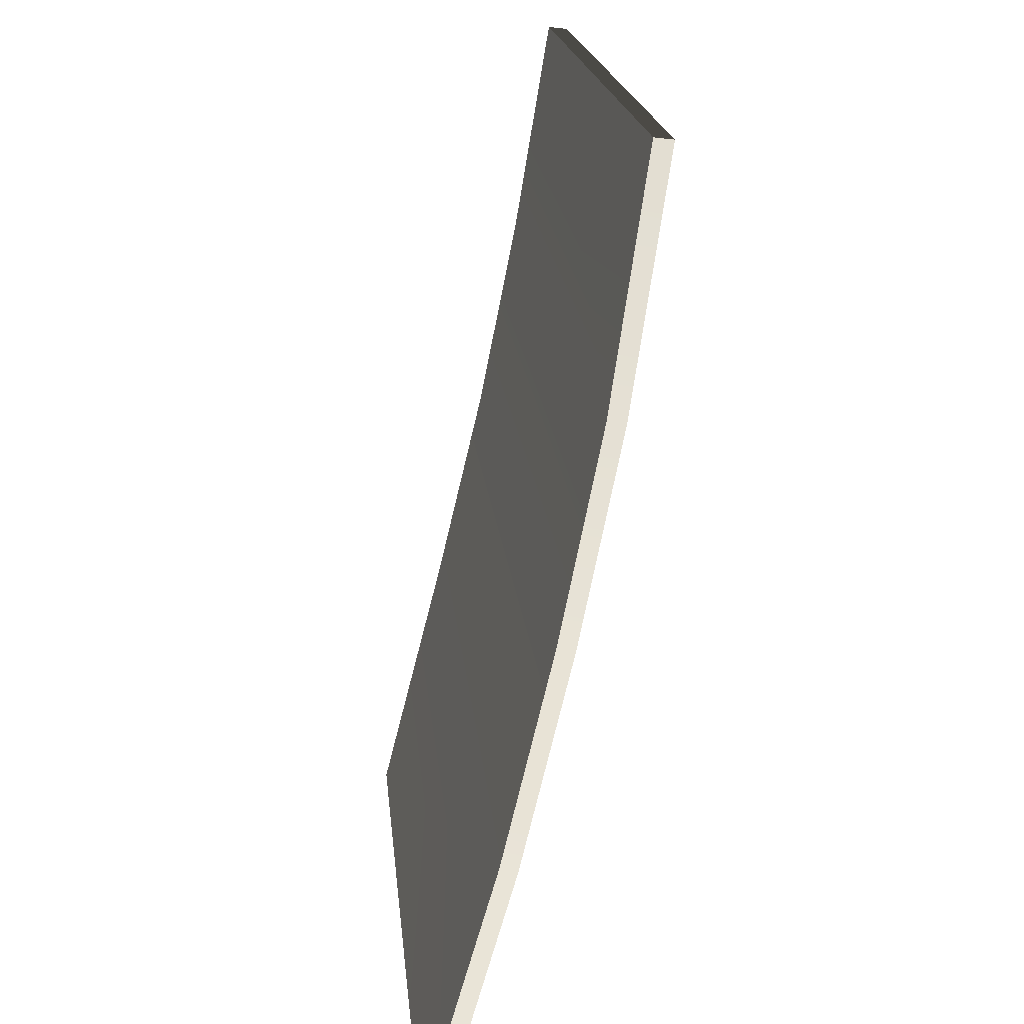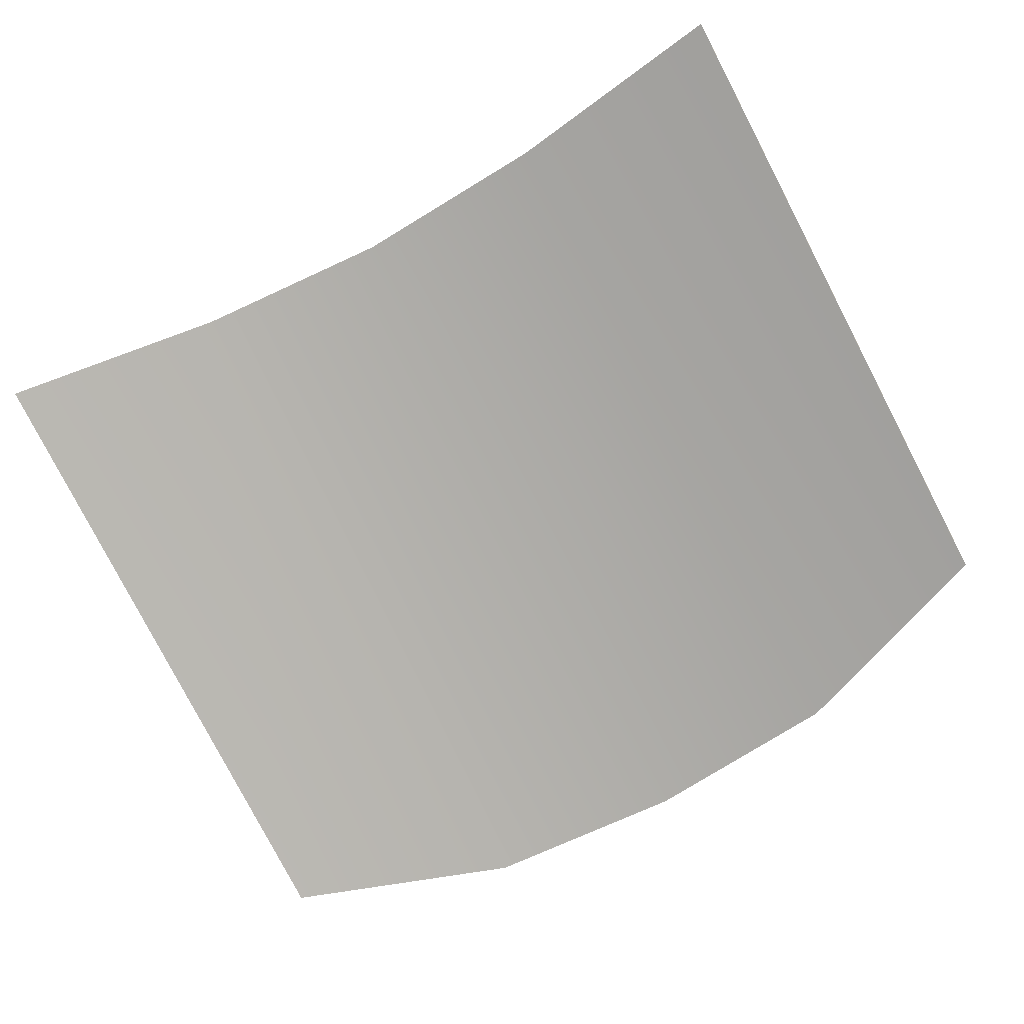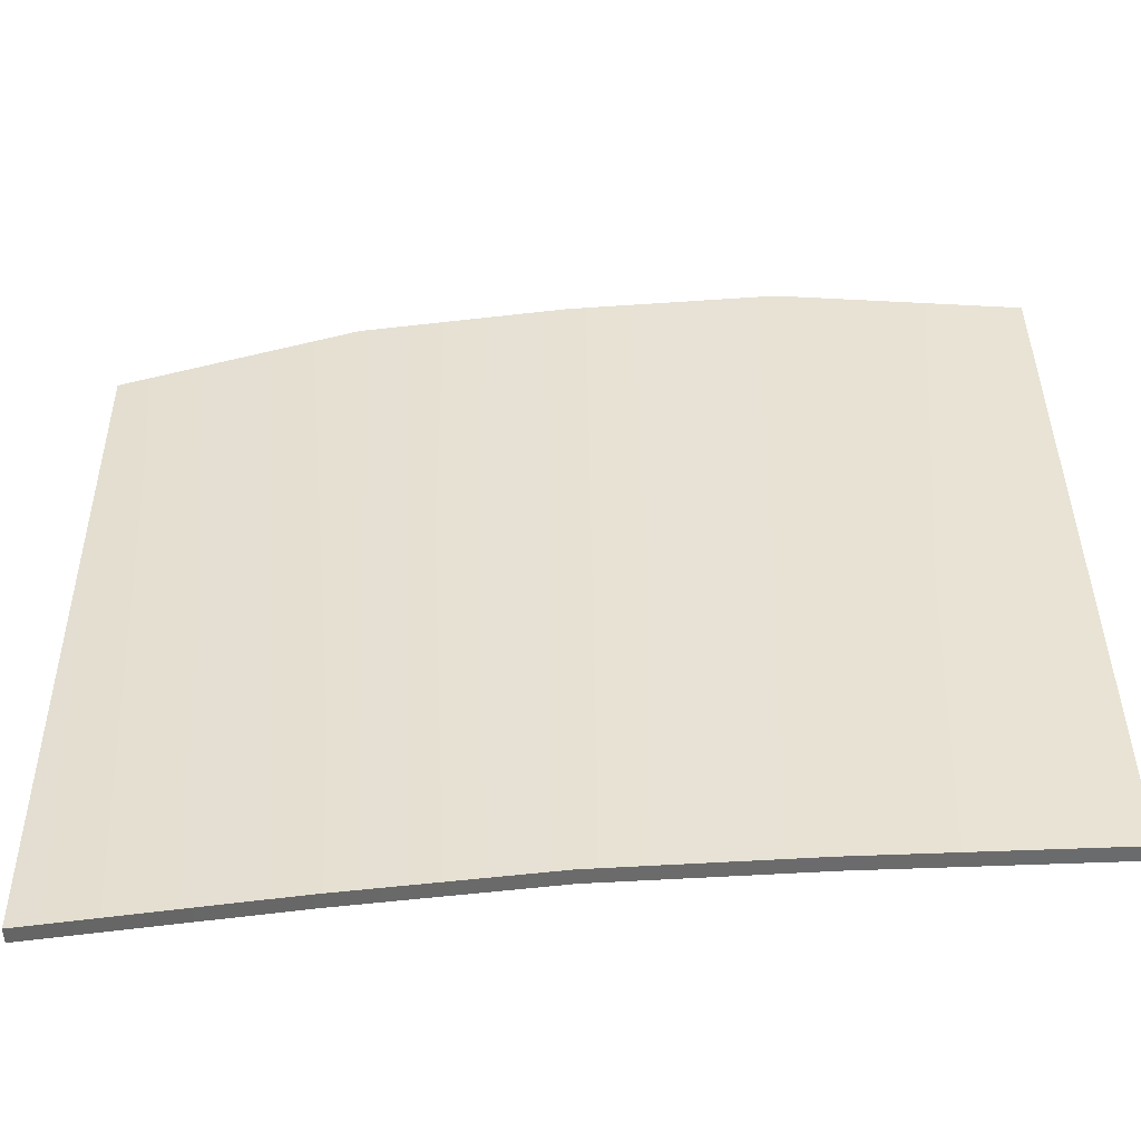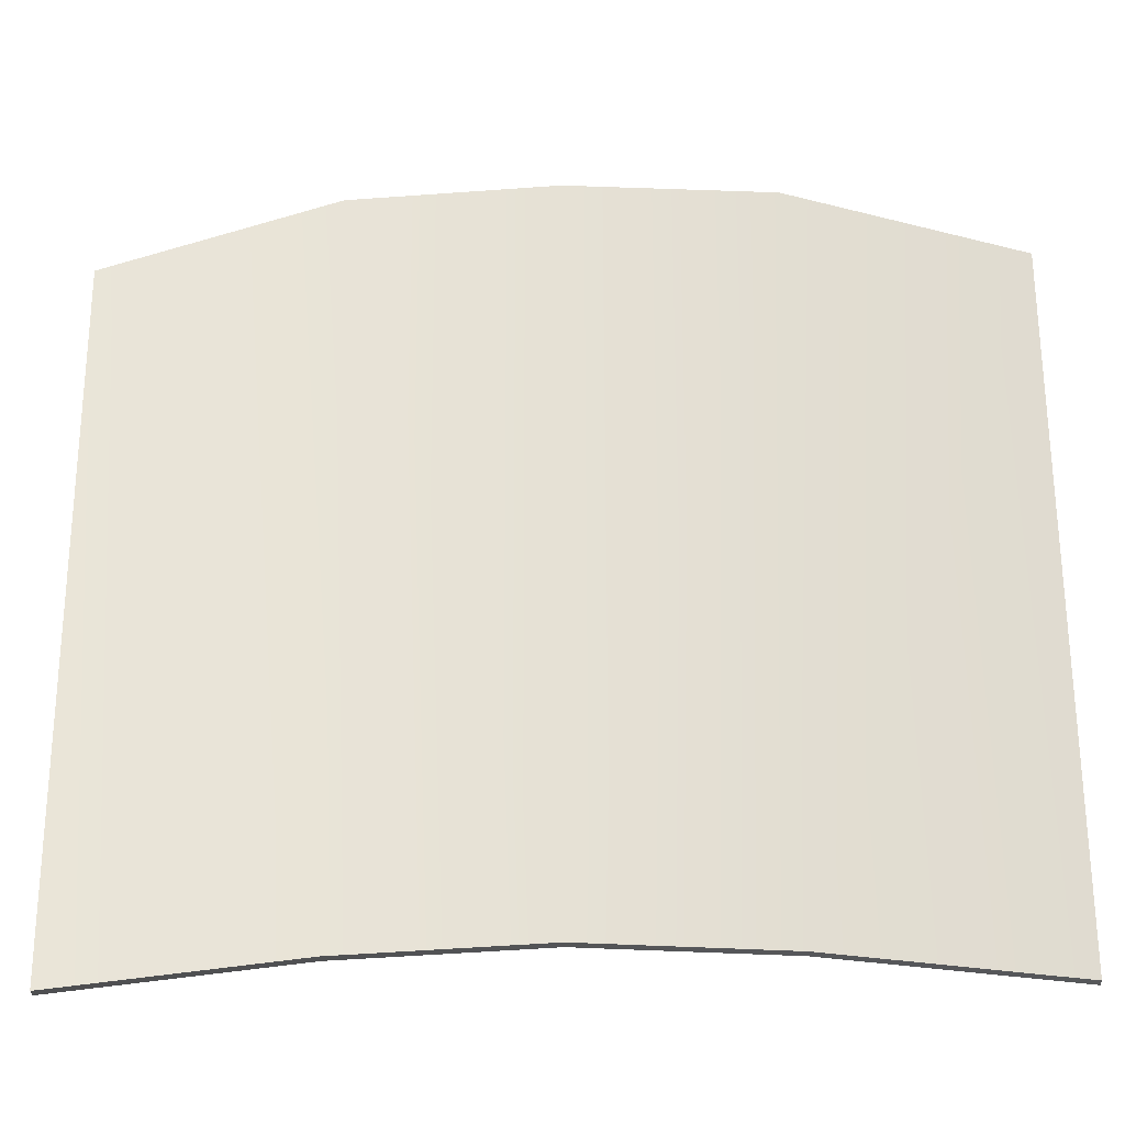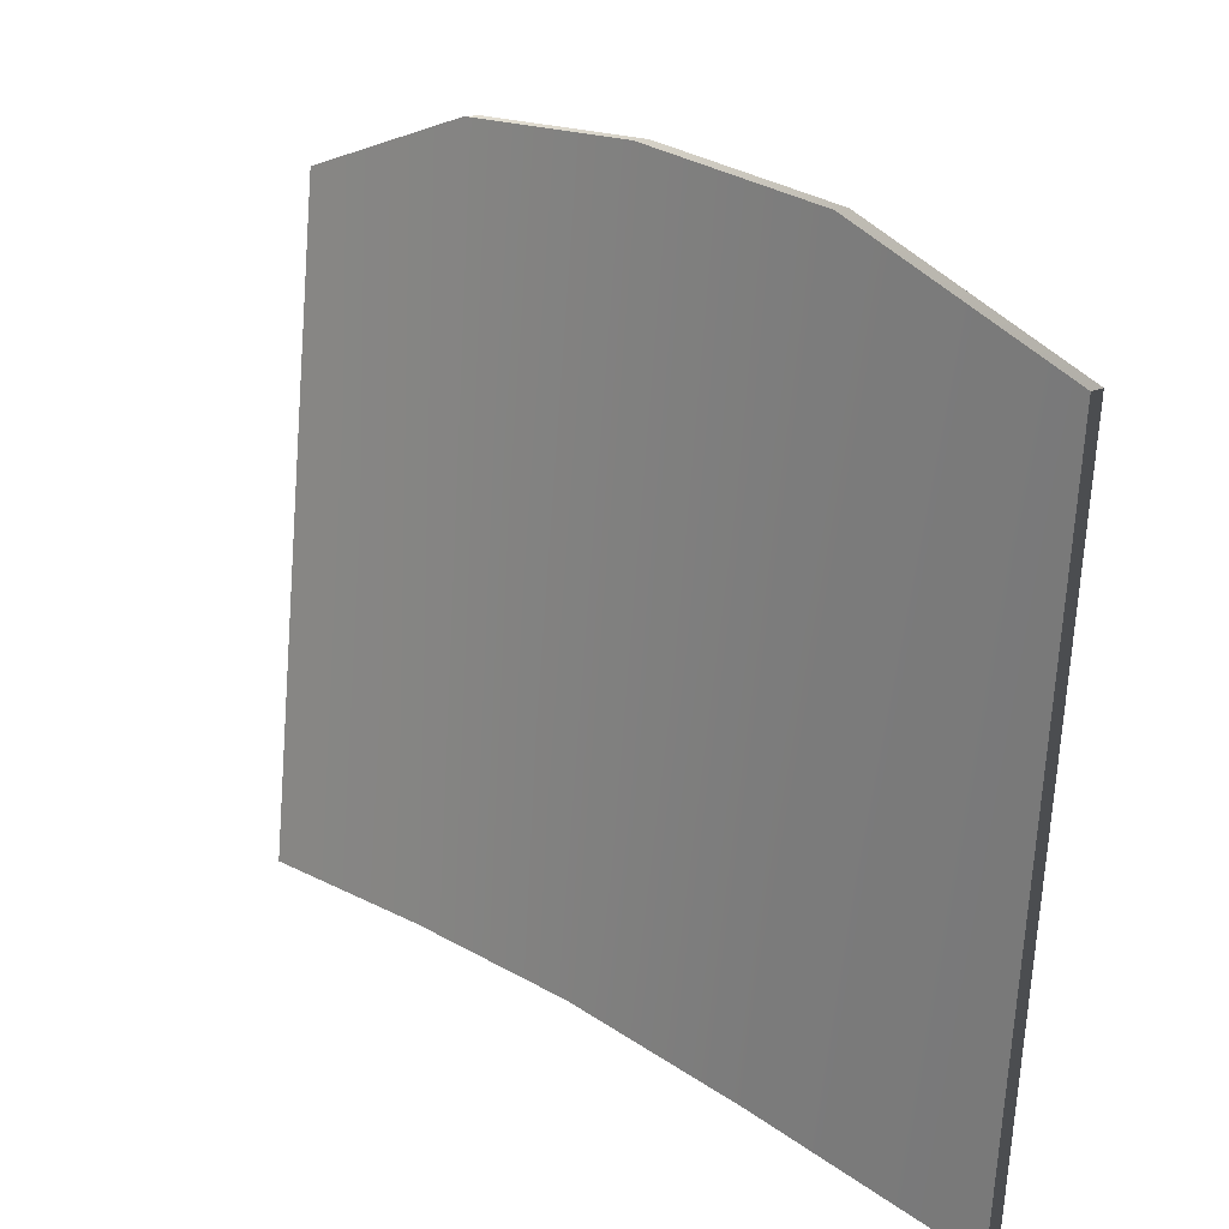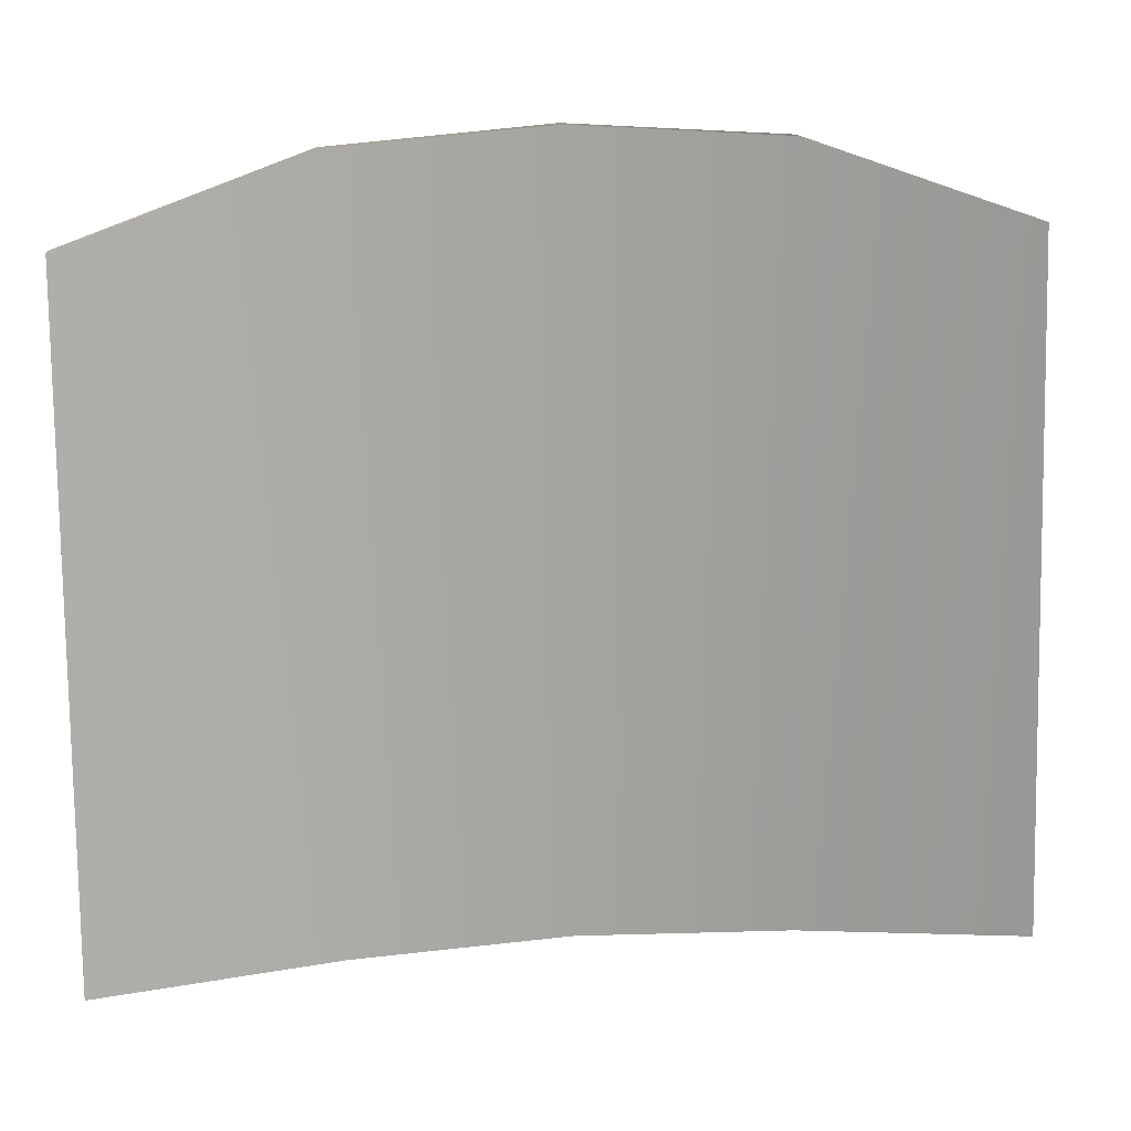
<metadata>
{"format":"obj","ext":"obj","renderer":"f3d","projection":"perspective","resolution":1024,"background":"white","views":[{"elev":-71.8,"azim":77.7,"up":"+Z"},{"elev":-77.3,"azim":-152.1,"up":"+Y"},{"elev":-53.6,"azim":5.6,"up":"+Z"},{"elev":-28.2,"azim":1.7,"up":"+Z"},{"elev":22.8,"azim":-133.0,"up":"+Z"},{"elev":20.4,"azim":172.2,"up":"+Z"}]}
</metadata>
<code>
v 0.3621 0.03451 0.06067
v 0.7654 -0.1185 1.186
v 0.363 -0.09665 1.335
v 0.7801 -1.477e-07 -1.837e-06
v -3.056e-06 0.04296 0.08168
v -3.469e-06 -0.0889 1.363
v -0.363 -0.09665 1.335
v -0.3621 0.03451 0.06067
v -0.7654 -0.1185 1.186
v -0.7801 -1.477e-07 -2.849e-06
v 0.7624 -0.1516 1.183
v 0.3601 0.004733 0.05759
v 0.3612 -0.1264 1.331
v 0.7772 -0.0297 -0.003092
v -3.286e-06 0.01312 0.07861
v -3.699e-06 -0.1187 1.36
v -0.7624 -0.1481 1.183
v -0.3601 0.004733 0.05759
v -0.7772 -0.0297 -0.003091
v -0.3612 -0.1264 1.331
v -3.286e-06 0.01312 0.07861
v -3.699e-06 -0.1187 1.36
v 0.7624 -0.1516 1.183
v 0.7801 -1.477e-07 -1.837e-06
v 0.7772 -0.0297 -0.003092
v 0.7654 -0.1185 1.186
v 0.7772 -0.0297 -0.003092
v 0.3621 0.03451 0.06067
v 0.3601 0.004733 0.05759
v 0.7801 -1.477e-07 -1.837e-06
v -3.056e-06 0.04296 0.08168
v -3.286e-06 0.01312 0.07861
v 0.3612 -0.1264 1.331
v 0.7654 -0.1185 1.186
v 0.7624 -0.1516 1.183
v 0.363 -0.09665 1.335
v -3.699e-06 -0.1187 1.36
v -3.469e-06 -0.0889 1.363
v -0.7624 -0.1481 1.183
v -0.363 -0.09665 1.335
v -0.3612 -0.1264 1.331
v -0.7654 -0.1185 1.186
v -3.469e-06 -0.0889 1.363
v -3.699e-06 -0.1187 1.36
v -0.3601 0.004733 0.05759
v -0.7801 -1.477e-07 -2.849e-06
v -0.7772 -0.0297 -0.003091
v -0.3621 0.03451 0.06067
v -3.286e-06 0.01312 0.07861
v -3.056e-06 0.04296 0.08168
v -0.7772 -0.0297 -0.003091
v -0.7654 -0.1185 1.186
v -0.7624 -0.1481 1.183
v -0.7801 -1.477e-07 -2.849e-06
g hood_9275_435
f 1 3 2
f 2 4 1
f 3 1 5
f 5 6 3
f 7 6 5
f 5 8 7
f 9 7 8
f 8 10 9
f 11 13 12
f 12 14 11
f 15 12 13
f 13 16 15
f 17 19 18
f 18 20 17
f 20 18 21
f 21 22 20
f 23 25 24
f 24 26 23
f 27 29 28
f 28 30 27
f 31 28 29
f 29 32 31
f 33 35 34
f 34 36 33
f 37 33 36
f 36 38 37
f 39 41 40
f 40 42 39
f 43 40 41
f 41 44 43
f 45 47 46
f 46 48 45
f 49 45 48
f 48 50 49
f 51 53 52
f 52 54 51

</code>
